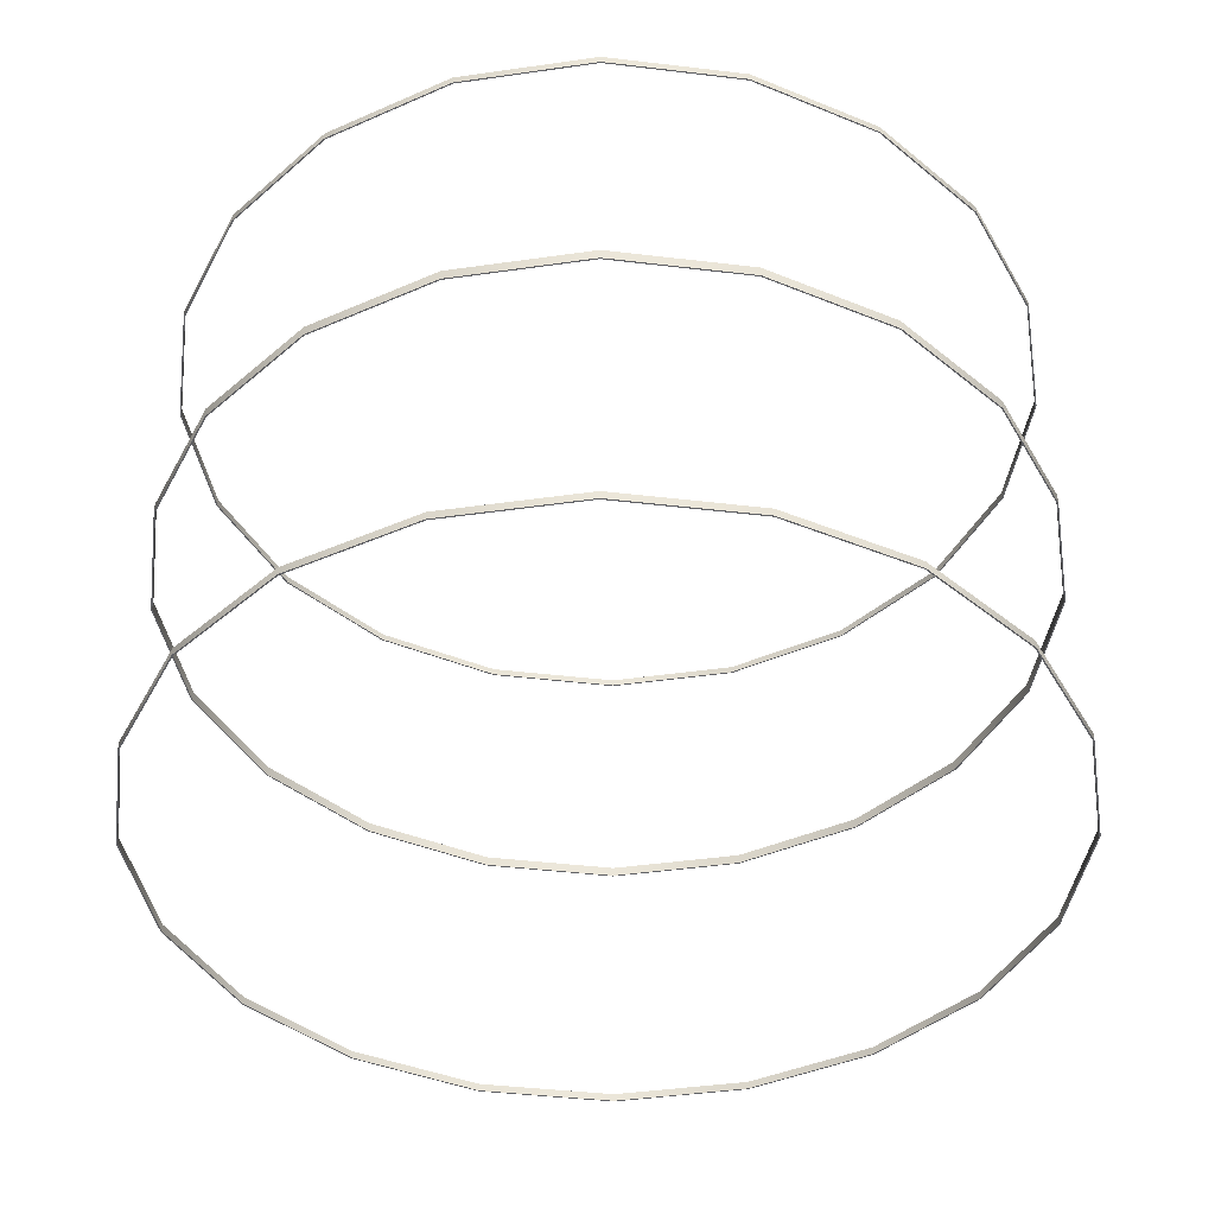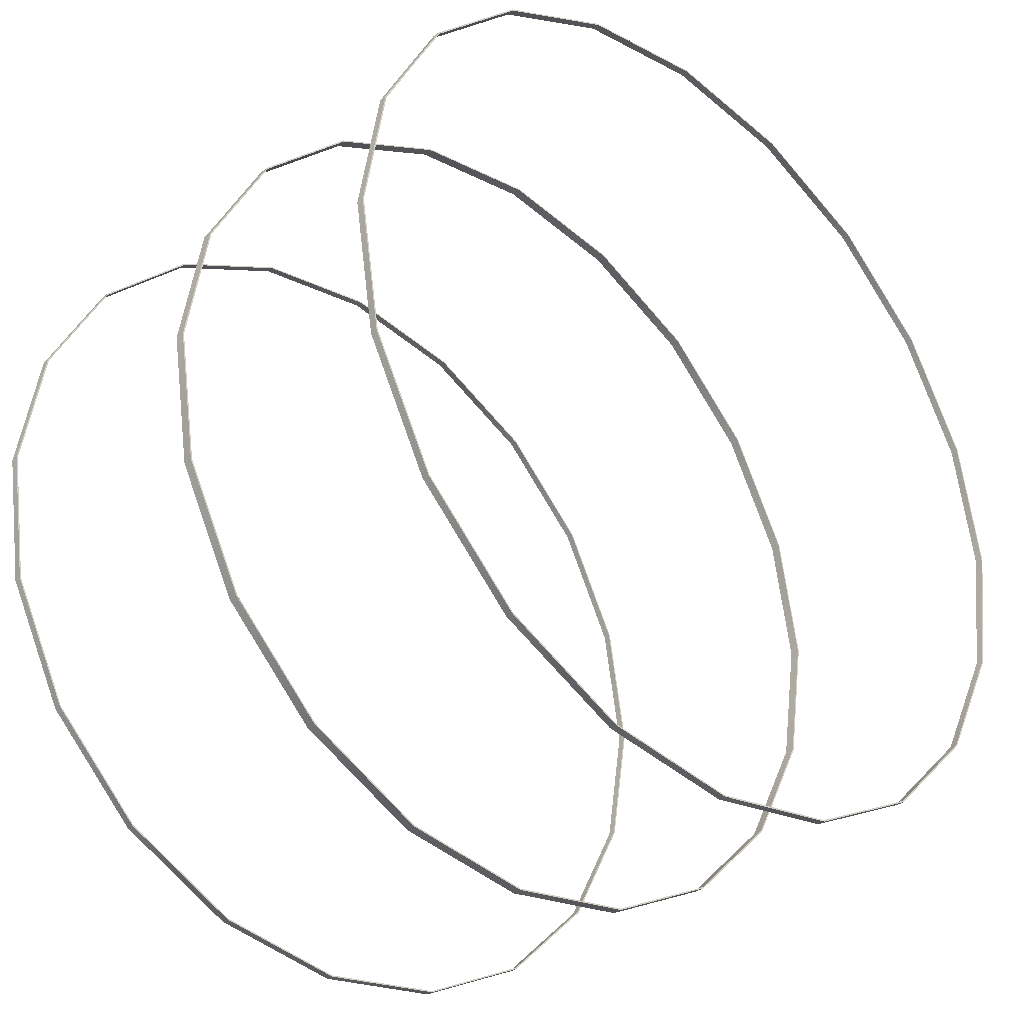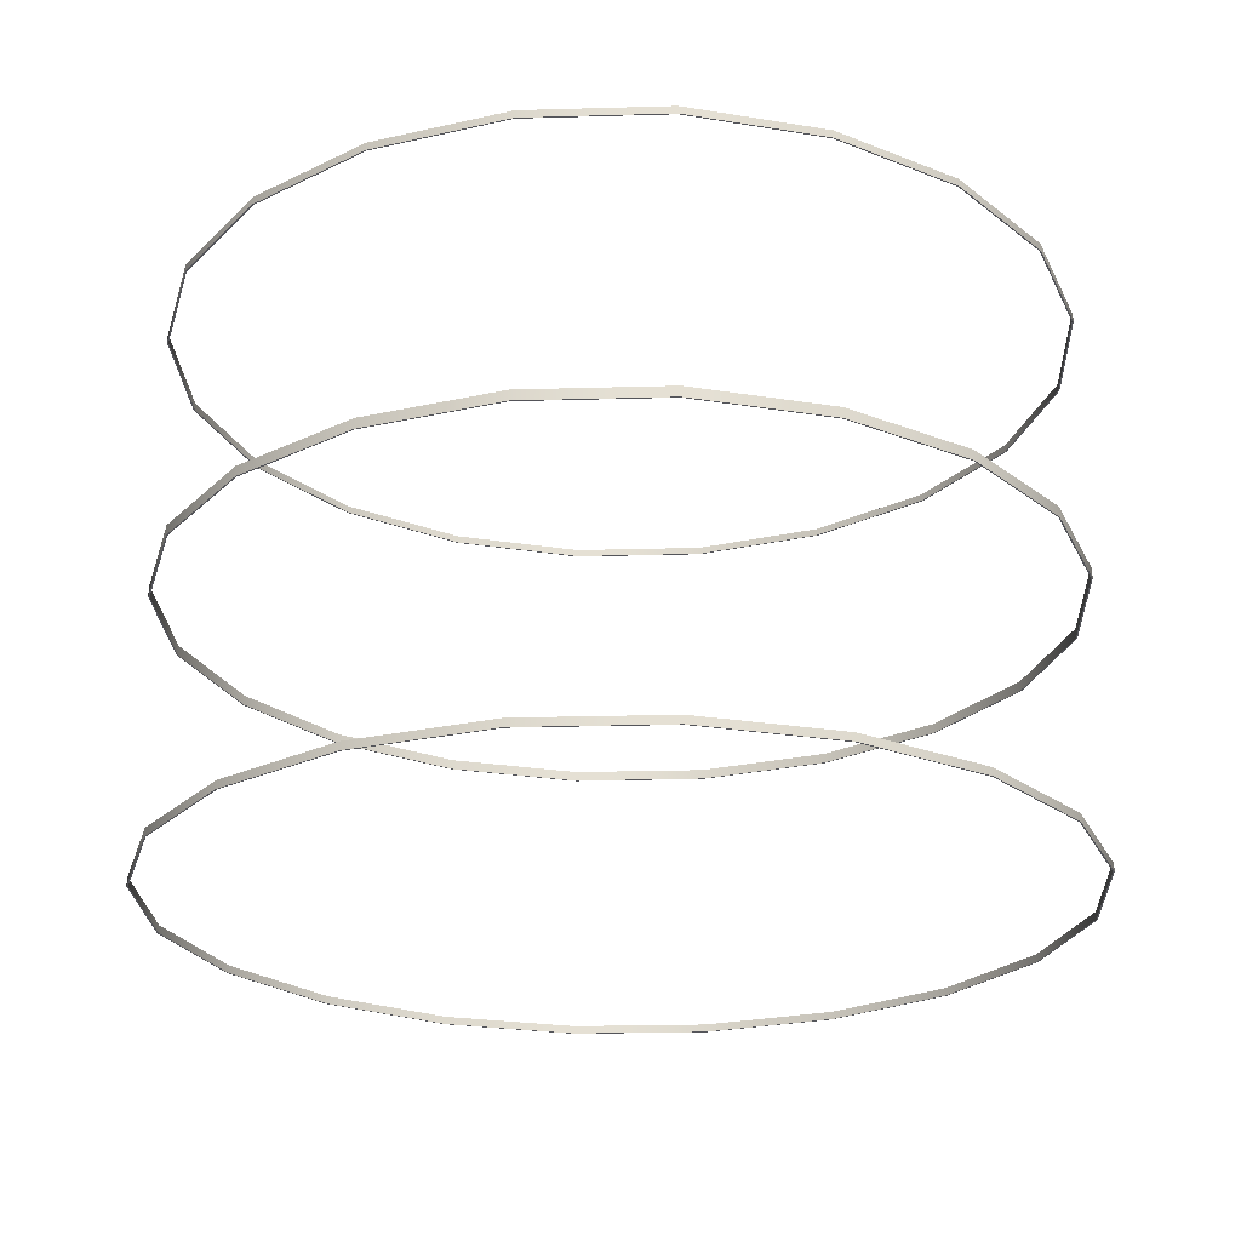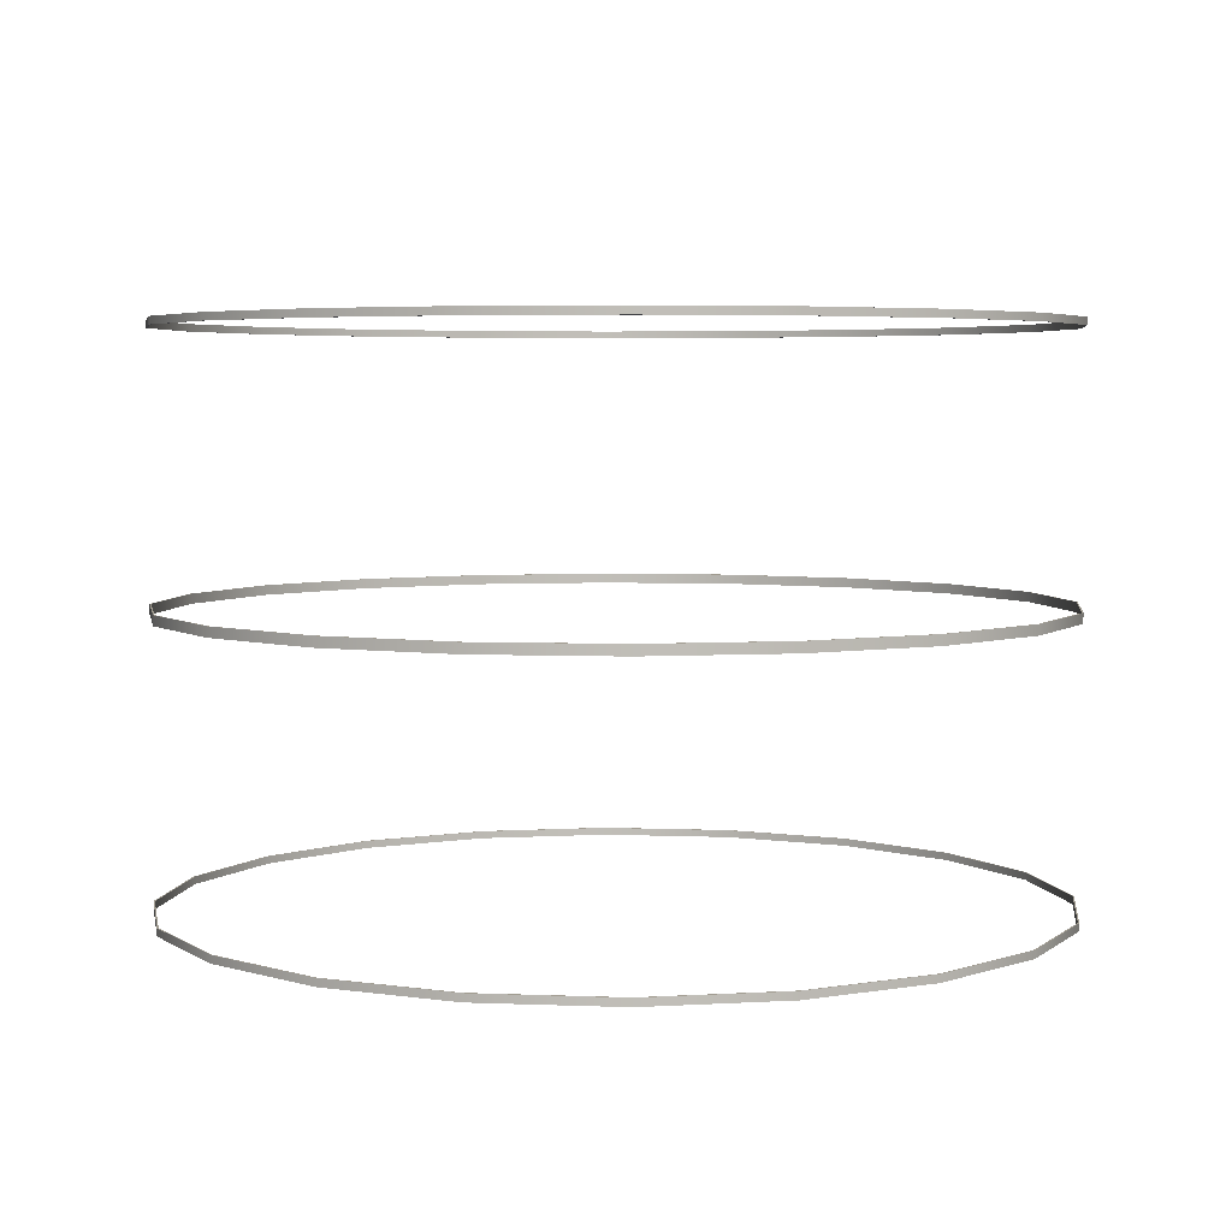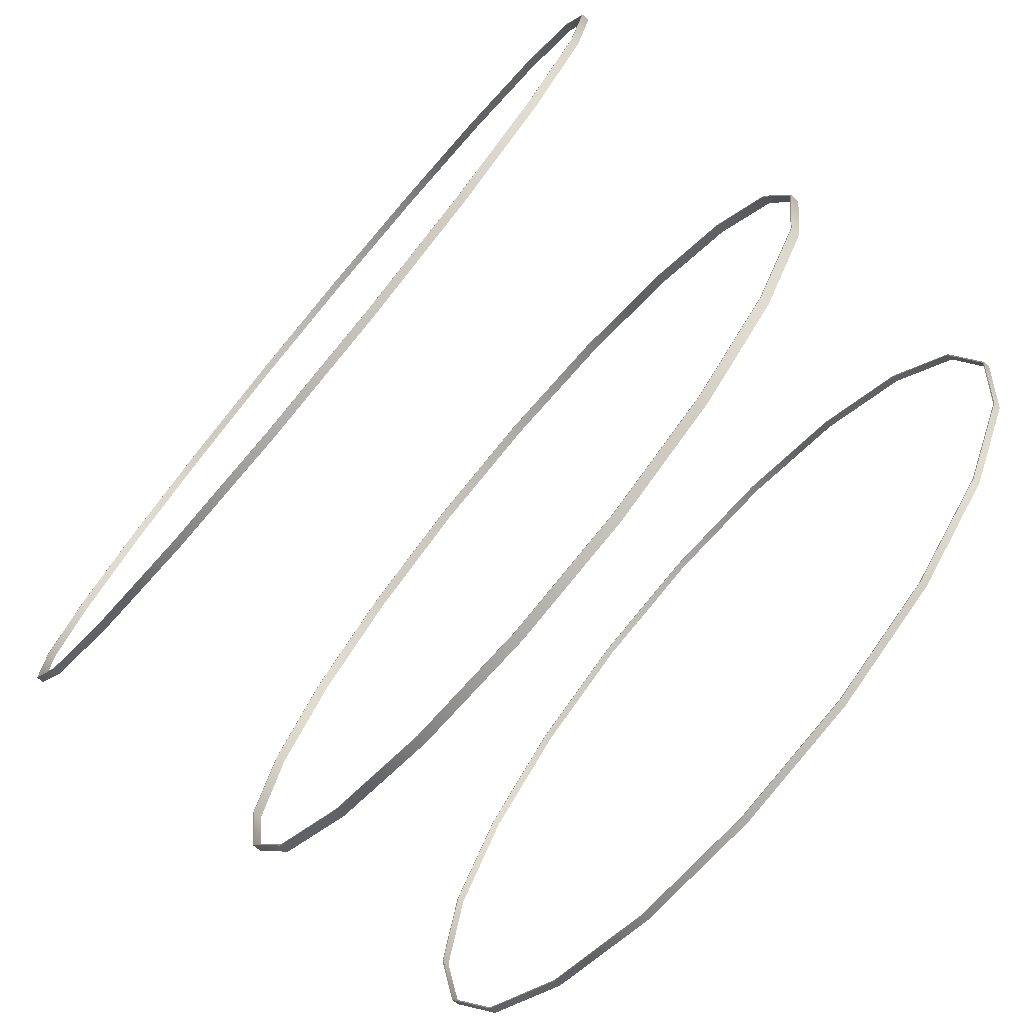
<metadata>
{"format":"obj","ext":"obj","renderer":"f3d","projection":"perspective","resolution":1024,"background":"white","views":[{"elev":-41.7,"azim":-107.2,"up":"+Y"},{"elev":-33.6,"azim":137.1,"up":"+Z"},{"elev":-23.8,"azim":155.7,"up":"+Y"},{"elev":4.5,"azim":70.3,"up":"+Y"},{"elev":-76.1,"azim":49.8,"up":"+Z"}]}
</metadata>
<code>
g default
v -4879 -1.269e+04 -1.612e+04
v -5852 -1.269e+04 -1.515e+04
v -5852 -1.259e+04 -1.515e+04
v -4879 -1.259e+04 -1.612e+04
v -3653 -1.269e+04 -1.674e+04
v -3653 -1.259e+04 -1.674e+04
v -2294 -1.269e+04 -1.696e+04
v -2294 -1.259e+04 -1.696e+04
v -934.8 -1.269e+04 -1.674e+04
v -934.8 -1.259e+04 -1.674e+04
v 291.2 -1.269e+04 -1.612e+04
v 291.2 -1.259e+04 -1.612e+04
v 1264 -1.269e+04 -1.515e+04
v 1264 -1.259e+04 -1.515e+04
v 1889 -1.269e+04 -1.392e+04
v 1889 -1.259e+04 -1.392e+04
v 2104 -1.269e+04 -1.256e+04
v 2104 -1.259e+04 -1.256e+04
v 1889 -1.269e+04 -1.12e+04
v 1889 -1.259e+04 -1.12e+04
v 1264 -1.269e+04 -9977
v 1264 -1.259e+04 -9977
v 291.1 -1.269e+04 -9004
v 291.1 -1.259e+04 -9004
v -934.8 -1.269e+04 -8380
v -934.8 -1.259e+04 -8380
v -2294 -1.269e+04 -8164
v -2294 -1.259e+04 -8164
v -3653 -1.269e+04 -8380
v -3653 -1.259e+04 -8380
v -4879 -1.269e+04 -9004
v -4879 -1.259e+04 -9004
v -5852 -1.269e+04 -9977
v -5852 -1.259e+04 -9977
v -6476 -1.269e+04 -1.12e+04
v -6476 -1.259e+04 -1.12e+04
v -6692 -1.269e+04 -1.256e+04
v -6692 -1.259e+04 -1.256e+04
v -6476 -1.269e+04 -1.392e+04
v -6476 -1.259e+04 -1.392e+04
v -5840 -1.269e+04 -1.514e+04
v -4871 -1.269e+04 -1.611e+04
v -5840 -1.259e+04 -1.514e+04
v -4871 -1.259e+04 -1.611e+04
v -3648 -1.269e+04 -1.673e+04
v -3648 -1.259e+04 -1.673e+04
v -2294 -1.269e+04 -1.695e+04
v -2294 -1.259e+04 -1.695e+04
v -939.1 -1.269e+04 -1.673e+04
v -939.1 -1.259e+04 -1.673e+04
v 282.9 -1.269e+04 -1.611e+04
v 282.9 -1.259e+04 -1.611e+04
v 1253 -1.269e+04 -1.514e+04
v 1253 -1.259e+04 -1.514e+04
v 1875 -1.269e+04 -1.392e+04
v 1875 -1.259e+04 -1.392e+04
v 2090 -1.269e+04 -1.256e+04
v 2090 -1.259e+04 -1.256e+04
v 1875 -1.269e+04 -1.121e+04
v 1875 -1.259e+04 -1.121e+04
v 1253 -1.269e+04 -9985
v 1253 -1.259e+04 -9985
v 282.9 -1.269e+04 -9015
v 282.9 -1.259e+04 -9015
v -939.1 -1.269e+04 -8393
v -939.1 -1.259e+04 -8393
v -2294 -1.269e+04 -8178
v -2294 -1.259e+04 -8178
v -3648 -1.269e+04 -8393
v -3648 -1.259e+04 -8393
v -4871 -1.269e+04 -9015
v -4871 -1.259e+04 -9015
v -5840 -1.269e+04 -9985
v -5840 -1.259e+04 -9985
v -6463 -1.269e+04 -1.121e+04
v -6463 -1.259e+04 -1.121e+04
v -6678 -1.269e+04 -1.256e+04
v -6678 -1.259e+04 -1.256e+04
v -6463 -1.269e+04 -1.392e+04
v -6463 -1.259e+04 -1.392e+04
v -4879 -1.55e+04 -1.612e+04
v -5852 -1.55e+04 -1.515e+04
v -5852 -1.542e+04 -1.515e+04
v -4879 -1.542e+04 -1.612e+04
v -3653 -1.55e+04 -1.674e+04
v -3653 -1.542e+04 -1.674e+04
v -2294 -1.55e+04 -1.696e+04
v -2294 -1.542e+04 -1.696e+04
v -934.8 -1.55e+04 -1.674e+04
v -934.8 -1.542e+04 -1.674e+04
v 291.1 -1.55e+04 -1.612e+04
v 291.1 -1.542e+04 -1.612e+04
v 1264 -1.55e+04 -1.515e+04
v 1264 -1.542e+04 -1.515e+04
v 1889 -1.55e+04 -1.392e+04
v 1889 -1.542e+04 -1.392e+04
v 2104 -1.55e+04 -1.256e+04
v 2104 -1.542e+04 -1.256e+04
v 1889 -1.55e+04 -1.12e+04
v 1889 -1.542e+04 -1.12e+04
v 1264 -1.55e+04 -9977
v 1264 -1.542e+04 -9977
v 291.1 -1.55e+04 -9004
v 291.1 -1.542e+04 -9004
v -934.8 -1.55e+04 -8380
v -934.8 -1.542e+04 -8380
v -2294 -1.55e+04 -8164
v -2294 -1.542e+04 -8164
v -3653 -1.55e+04 -8380
v -3653 -1.542e+04 -8380
v -4879 -1.55e+04 -9004
v -4879 -1.542e+04 -9004
v -5852 -1.55e+04 -9977
v -5852 -1.542e+04 -9977
v -6476 -1.55e+04 -1.12e+04
v -6476 -1.542e+04 -1.12e+04
v -6692 -1.55e+04 -1.256e+04
v -6692 -1.542e+04 -1.256e+04
v -6476 -1.55e+04 -1.392e+04
v -6476 -1.542e+04 -1.392e+04
v -5840 -1.55e+04 -1.514e+04
v -4871 -1.55e+04 -1.611e+04
v -5840 -1.542e+04 -1.514e+04
v -4871 -1.542e+04 -1.611e+04
v -3648 -1.55e+04 -1.673e+04
v -3648 -1.542e+04 -1.673e+04
v -2294 -1.55e+04 -1.695e+04
v -2294 -1.542e+04 -1.695e+04
v -939.1 -1.55e+04 -1.673e+04
v -939.1 -1.542e+04 -1.673e+04
v 282.9 -1.55e+04 -1.611e+04
v 282.9 -1.542e+04 -1.611e+04
v 1253 -1.55e+04 -1.514e+04
v 1253 -1.542e+04 -1.514e+04
v 1875 -1.55e+04 -1.392e+04
v 1875 -1.542e+04 -1.392e+04
v 2090 -1.55e+04 -1.256e+04
v 2090 -1.542e+04 -1.256e+04
v 1875 -1.55e+04 -1.121e+04
v 1875 -1.542e+04 -1.121e+04
v 1253 -1.55e+04 -9985
v 1253 -1.542e+04 -9985
v 282.9 -1.55e+04 -9015
v 282.9 -1.542e+04 -9015
v -939.1 -1.55e+04 -8393
v -939.1 -1.542e+04 -8393
v -2294 -1.55e+04 -8178
v -2294 -1.542e+04 -8178
v -3648 -1.55e+04 -8393
v -3648 -1.542e+04 -8393
v -4871 -1.55e+04 -9015
v -4871 -1.542e+04 -9015
v -5840 -1.55e+04 -9985
v -5840 -1.542e+04 -9985
v -6463 -1.55e+04 -1.121e+04
v -6463 -1.542e+04 -1.121e+04
v -6678 -1.55e+04 -1.256e+04
v -6678 -1.542e+04 -1.256e+04
v -6463 -1.55e+04 -1.392e+04
v -6463 -1.542e+04 -1.392e+04
v -4879 -1e+04 -1.612e+04
v -5852 -1e+04 -1.515e+04
v -5852 -9930 -1.515e+04
v -4879 -9930 -1.612e+04
v -3653 -1e+04 -1.674e+04
v -3653 -9930 -1.674e+04
v -2294 -1e+04 -1.696e+04
v -2294 -9930 -1.696e+04
v -934.8 -1e+04 -1.674e+04
v -934.8 -9930 -1.674e+04
v 291.2 -1e+04 -1.612e+04
v 291.2 -9930 -1.612e+04
v 1264 -1e+04 -1.515e+04
v 1264 -9930 -1.515e+04
v 1889 -1e+04 -1.392e+04
v 1889 -9930 -1.392e+04
v 2104 -1e+04 -1.256e+04
v 2104 -9930 -1.256e+04
v 1889 -1e+04 -1.12e+04
v 1889 -9930 -1.12e+04
v 1264 -1e+04 -9977
v 1264 -9930 -9977
v 291.1 -1e+04 -9004
v 291.1 -9930 -9004
v -934.8 -1e+04 -8380
v -934.8 -9930 -8380
v -2294 -1e+04 -8164
v -2294 -9930 -8164
v -3653 -1e+04 -8380
v -3653 -9930 -8380
v -4879 -1e+04 -9004
v -4879 -9930 -9004
v -5852 -1e+04 -9977
v -5852 -9930 -9977
v -6476 -1e+04 -1.12e+04
v -6476 -9930 -1.12e+04
v -6692 -1e+04 -1.256e+04
v -6692 -9930 -1.256e+04
v -6476 -1e+04 -1.392e+04
v -6476 -9930 -1.392e+04
v -5840 -1e+04 -1.514e+04
v -4871 -1e+04 -1.611e+04
v -5840 -9930 -1.514e+04
v -4871 -9930 -1.611e+04
v -3648 -1e+04 -1.673e+04
v -3648 -9930 -1.673e+04
v -2294 -1e+04 -1.695e+04
v -2294 -9930 -1.695e+04
v -939.1 -1e+04 -1.673e+04
v -939.1 -9930 -1.673e+04
v 282.9 -1e+04 -1.611e+04
v 282.9 -9930 -1.611e+04
v 1253 -1e+04 -1.514e+04
v 1253 -9930 -1.514e+04
v 1875 -1e+04 -1.392e+04
v 1875 -9930 -1.392e+04
v 2090 -1e+04 -1.256e+04
v 2090 -9930 -1.256e+04
v 1875 -1e+04 -1.121e+04
v 1875 -9930 -1.121e+04
v 1253 -1e+04 -9985
v 1253 -9930 -9985
v 282.9 -1e+04 -9015
v 282.9 -9930 -9015
v -939.1 -1e+04 -8393
v -939.1 -9930 -8393
v -2294 -1e+04 -8178
v -2294 -9930 -8178
v -3648 -1e+04 -8393
v -3648 -9930 -8393
v -4871 -1e+04 -9015
v -4871 -9930 -9015
v -5840 -1e+04 -9985
v -5840 -9930 -9985
v -6463 -1e+04 -1.121e+04
v -6463 -9930 -1.121e+04
v -6678 -1e+04 -1.256e+04
v -6678 -9930 -1.256e+04
v -6463 -1e+04 -1.392e+04
v -6463 -9930 -1.392e+04
g polySurface1157
f 42 41 43 44
f 45 42 44 46
f 47 45 46 48
f 49 47 48 50
f 51 49 50 52
f 53 51 52 54
f 55 53 54 56
f 57 55 56 58
f 59 57 58 60
f 61 59 60 62
f 63 61 62 64
f 65 63 64 66
f 67 65 66 68
f 69 67 68 70
f 71 69 70 72
f 73 71 72 74
f 75 73 74 76
f 77 75 76 78
f 79 77 78 80
f 41 79 80 43
f 1 4 3 2
f 5 6 4 1
f 7 8 6 5
f 9 10 8 7
f 11 12 10 9
f 13 14 12 11
f 15 16 14 13
f 17 18 16 15
f 19 20 18 17
f 21 22 20 19
f 23 24 22 21
f 25 26 24 23
f 27 28 26 25
f 29 30 28 27
f 31 32 30 29
f 33 34 32 31
f 35 36 34 33
f 37 38 36 35
f 39 40 38 37
f 2 3 40 39
f 1 2 41 42
f 3 4 44 43
f 5 1 42 45
f 4 6 46 44
f 7 5 45 47
f 6 8 48 46
f 9 7 47 49
f 8 10 50 48
f 11 9 49 51
f 10 12 52 50
f 13 11 51 53
f 12 14 54 52
f 15 13 53 55
f 14 16 56 54
f 17 15 55 57
f 16 18 58 56
f 19 17 57 59
f 18 20 60 58
f 21 19 59 61
f 20 22 62 60
f 23 21 61 63
f 22 24 64 62
f 25 23 63 65
f 24 26 66 64
f 27 25 65 67
f 26 28 68 66
f 29 27 67 69
f 28 30 70 68
f 31 29 69 71
f 30 32 72 70
f 33 31 71 73
f 32 34 74 72
f 35 33 73 75
f 34 36 76 74
f 37 35 75 77
f 36 38 78 76
f 39 37 77 79
f 38 40 80 78
f 2 39 79 41
f 40 3 43 80
f 122 121 123 124
f 125 122 124 126
f 127 125 126 128
f 129 127 128 130
f 131 129 130 132
f 133 131 132 134
f 135 133 134 136
f 137 135 136 138
f 139 137 138 140
f 141 139 140 142
f 143 141 142 144
f 145 143 144 146
f 147 145 146 148
f 149 147 148 150
f 151 149 150 152
f 153 151 152 154
f 155 153 154 156
f 157 155 156 158
f 159 157 158 160
f 121 159 160 123
f 81 84 83 82
f 85 86 84 81
f 87 88 86 85
f 89 90 88 87
f 91 92 90 89
f 93 94 92 91
f 95 96 94 93
f 97 98 96 95
f 99 100 98 97
f 101 102 100 99
f 103 104 102 101
f 105 106 104 103
f 107 108 106 105
f 109 110 108 107
f 111 112 110 109
f 113 114 112 111
f 115 116 114 113
f 117 118 116 115
f 119 120 118 117
f 82 83 120 119
f 81 82 121 122
f 83 84 124 123
f 85 81 122 125
f 84 86 126 124
f 87 85 125 127
f 86 88 128 126
f 89 87 127 129
f 88 90 130 128
f 91 89 129 131
f 90 92 132 130
f 93 91 131 133
f 92 94 134 132
f 95 93 133 135
f 94 96 136 134
f 97 95 135 137
f 96 98 138 136
f 99 97 137 139
f 98 100 140 138
f 101 99 139 141
f 100 102 142 140
f 103 101 141 143
f 102 104 144 142
f 105 103 143 145
f 104 106 146 144
f 107 105 145 147
f 106 108 148 146
f 109 107 147 149
f 108 110 150 148
f 111 109 149 151
f 110 112 152 150
f 113 111 151 153
f 112 114 154 152
f 115 113 153 155
f 114 116 156 154
f 117 115 155 157
f 116 118 158 156
f 119 117 157 159
f 118 120 160 158
f 82 119 159 121
f 120 83 123 160
f 202 201 203 204
f 205 202 204 206
f 207 205 206 208
f 209 207 208 210
f 211 209 210 212
f 213 211 212 214
f 215 213 214 216
f 217 215 216 218
f 219 217 218 220
f 221 219 220 222
f 223 221 222 224
f 225 223 224 226
f 227 225 226 228
f 229 227 228 230
f 231 229 230 232
f 233 231 232 234
f 235 233 234 236
f 237 235 236 238
f 239 237 238 240
f 201 239 240 203
f 161 164 163 162
f 165 166 164 161
f 167 168 166 165
f 169 170 168 167
f 171 172 170 169
f 173 174 172 171
f 175 176 174 173
f 177 178 176 175
f 179 180 178 177
f 181 182 180 179
f 183 184 182 181
f 185 186 184 183
f 187 188 186 185
f 189 190 188 187
f 191 192 190 189
f 193 194 192 191
f 195 196 194 193
f 197 198 196 195
f 199 200 198 197
f 162 163 200 199
f 161 162 201 202
f 163 164 204 203
f 165 161 202 205
f 164 166 206 204
f 167 165 205 207
f 166 168 208 206
f 169 167 207 209
f 168 170 210 208
f 171 169 209 211
f 170 172 212 210
f 173 171 211 213
f 172 174 214 212
f 175 173 213 215
f 174 176 216 214
f 177 175 215 217
f 176 178 218 216
f 179 177 217 219
f 178 180 220 218
f 181 179 219 221
f 180 182 222 220
f 183 181 221 223
f 182 184 224 222
f 185 183 223 225
f 184 186 226 224
f 187 185 225 227
f 186 188 228 226
f 189 187 227 229
f 188 190 230 228
f 191 189 229 231
f 190 192 232 230
f 193 191 231 233
f 192 194 234 232
f 195 193 233 235
f 194 196 236 234
f 197 195 235 237
f 196 198 238 236
f 199 197 237 239
f 198 200 240 238
f 162 199 239 201
f 200 163 203 240

</code>
